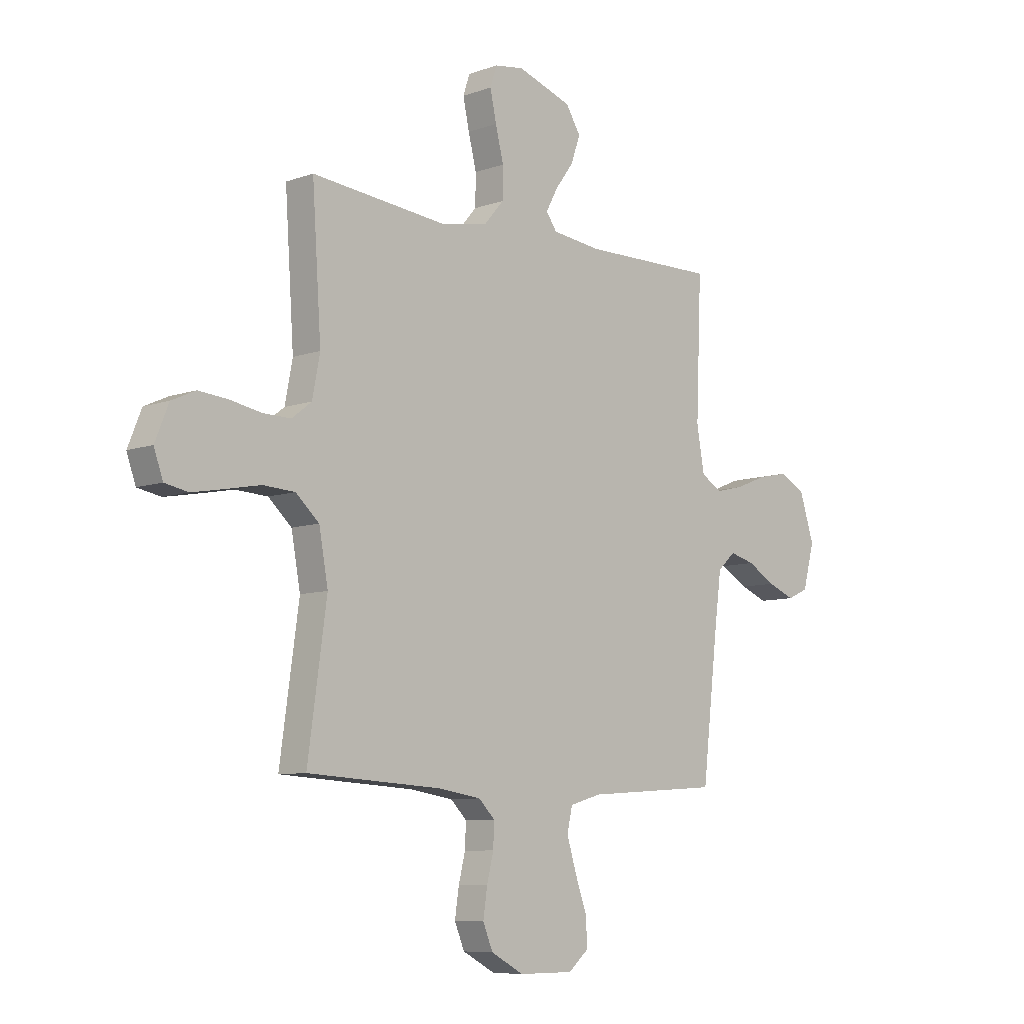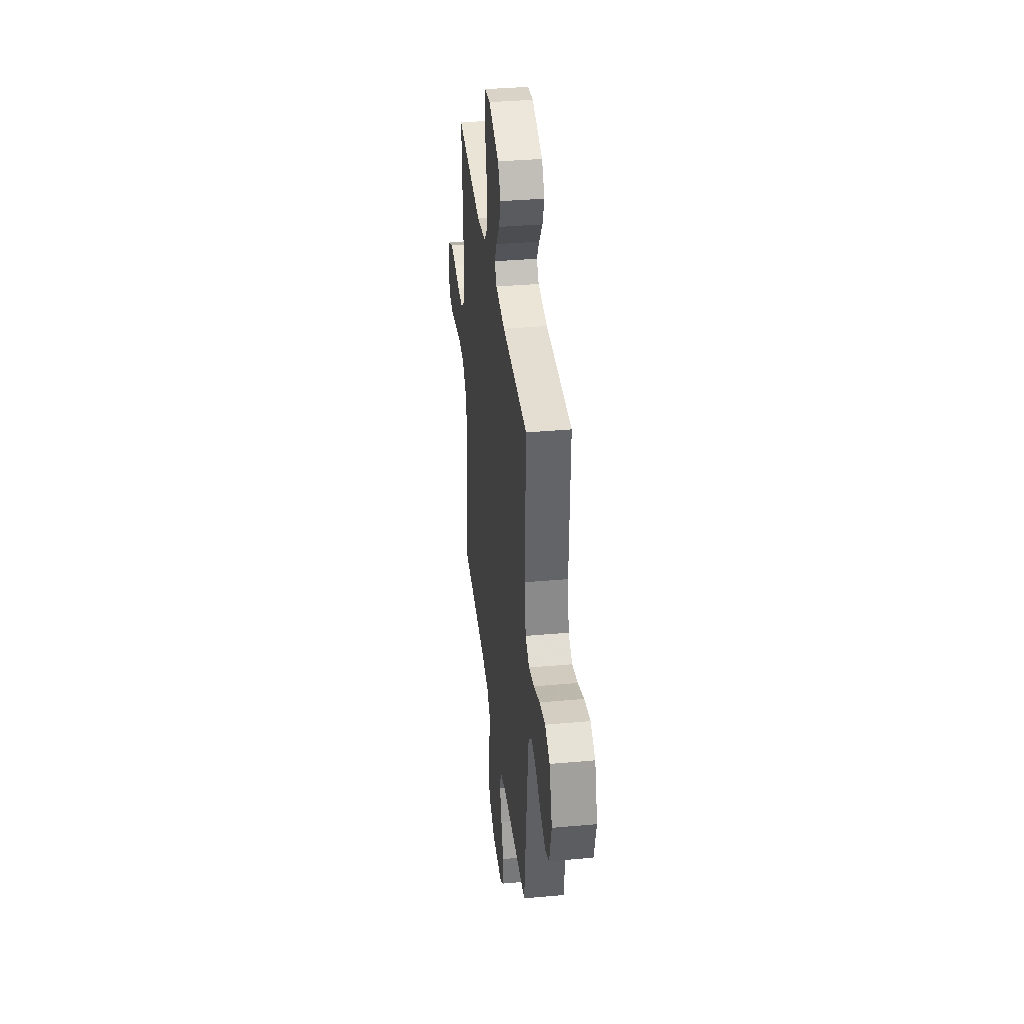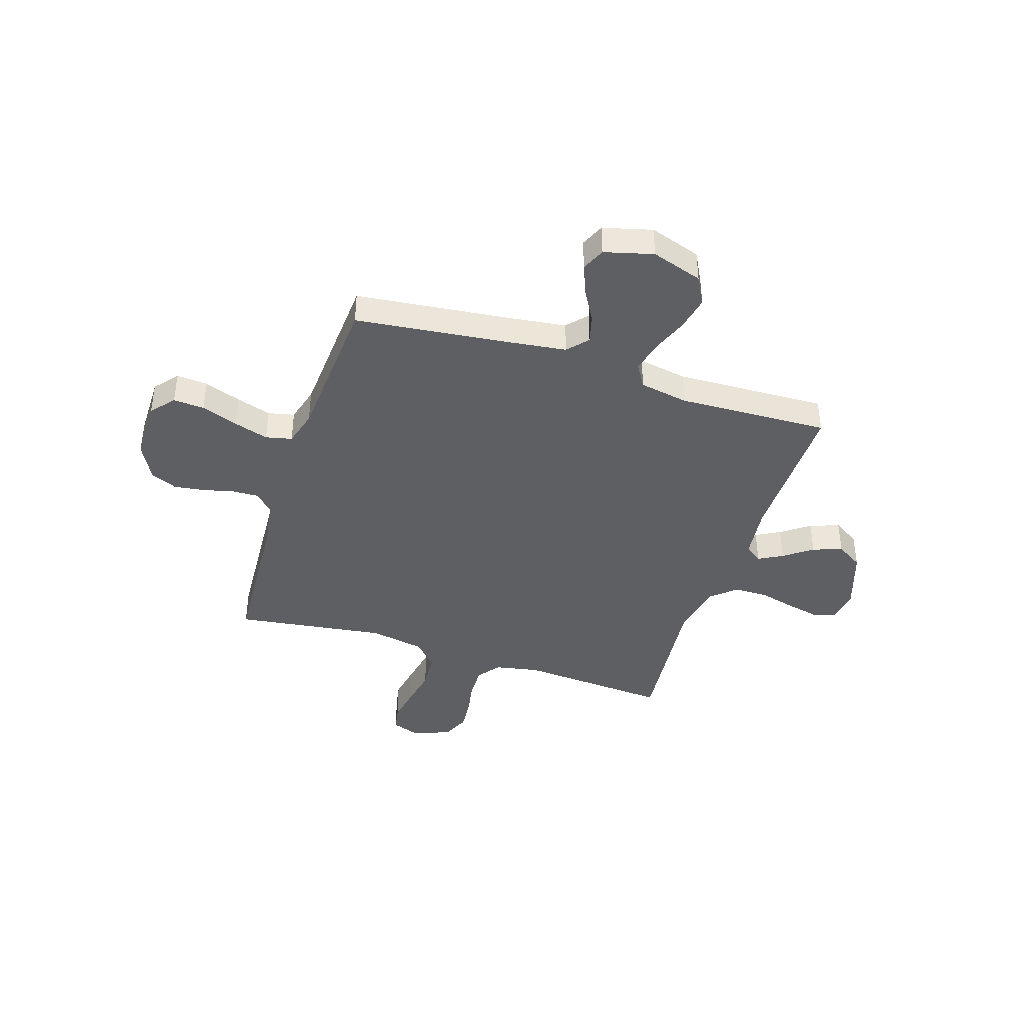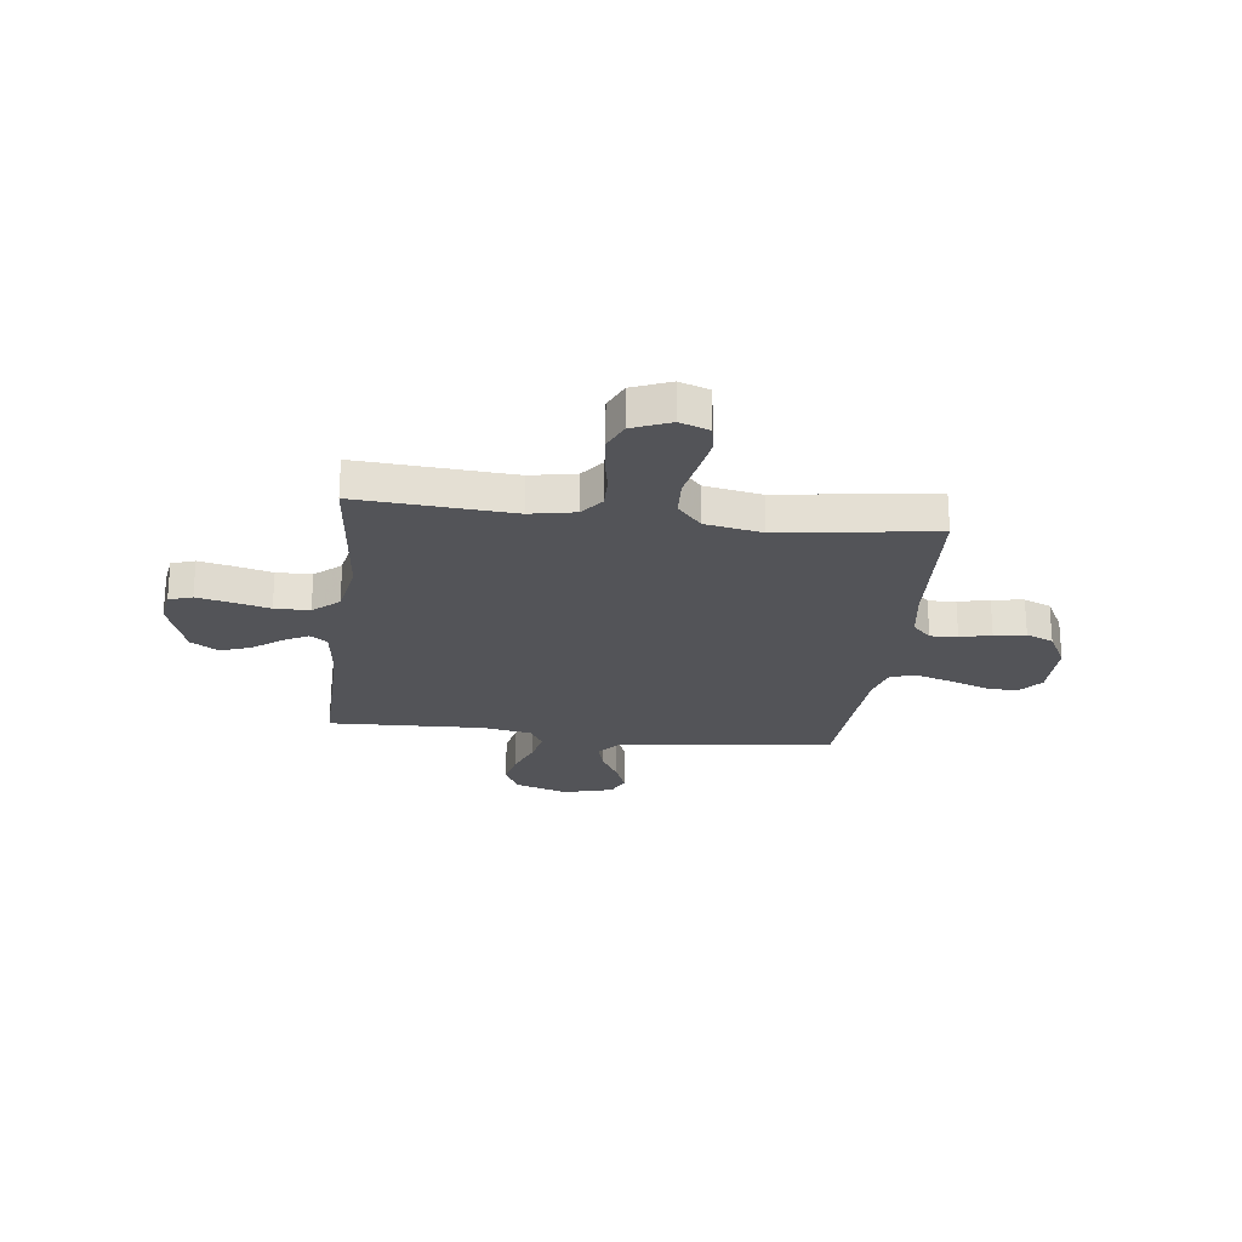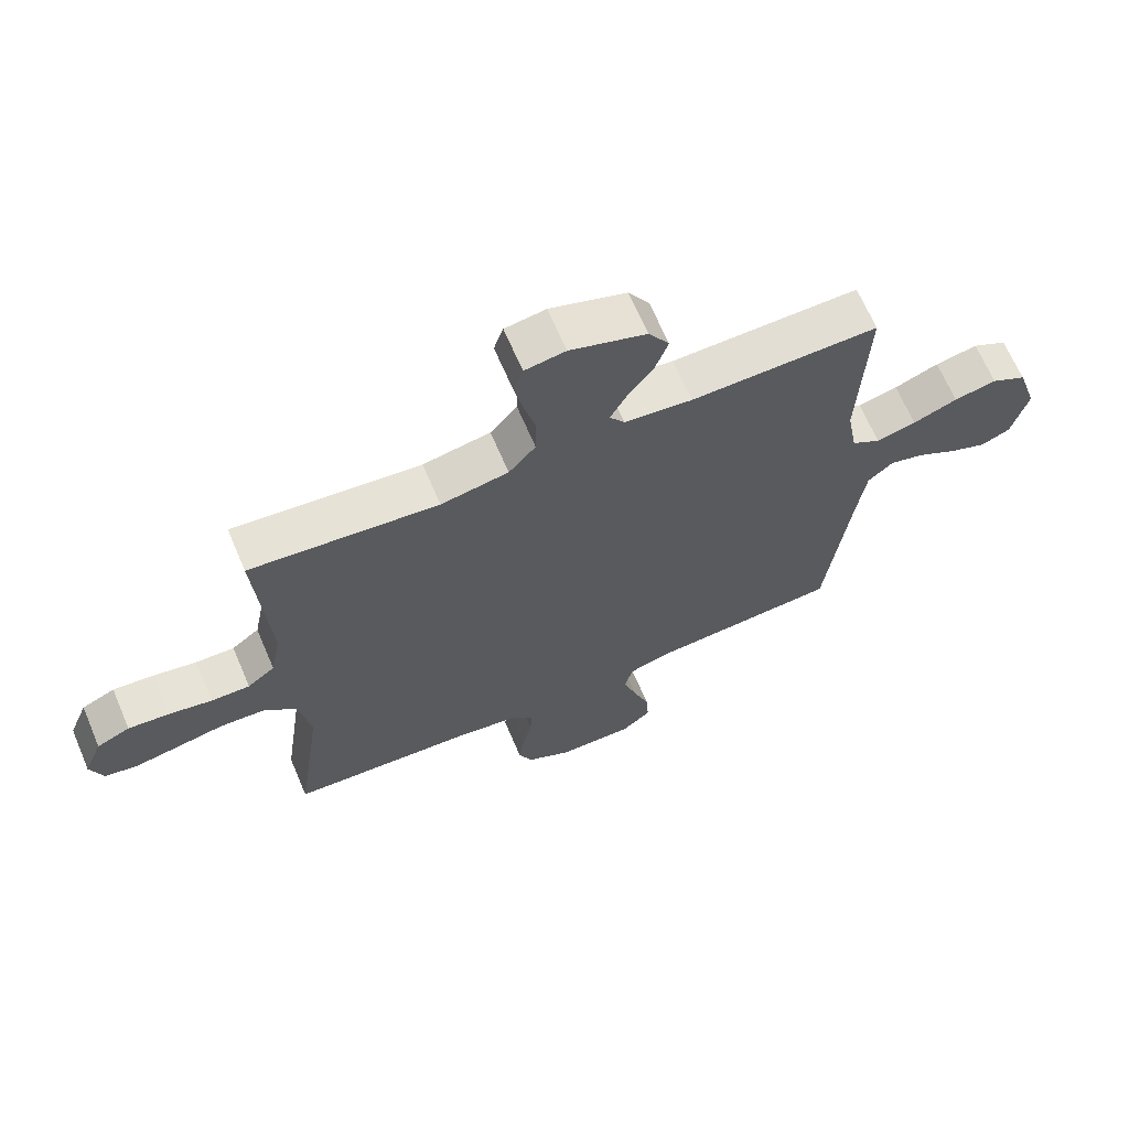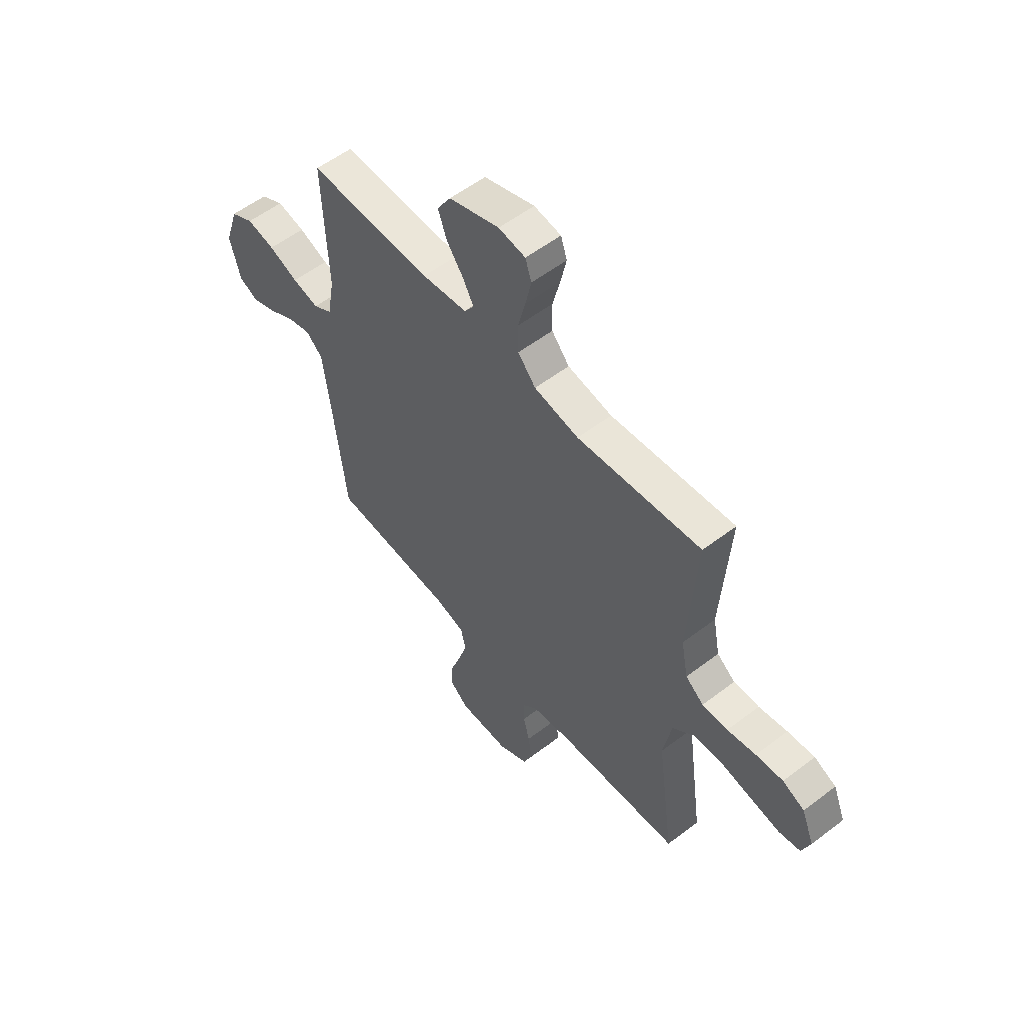
<metadata>
{"format":"obj","ext":"obj","renderer":"f3d","projection":"perspective","resolution":1024,"background":"white","views":[{"elev":-8.1,"azim":134.5,"up":"+Z"},{"elev":36.8,"azim":-96.6,"up":"+Z"},{"elev":-41.1,"azim":-107.9,"up":"+Y"},{"elev":-23.6,"azim":83.0,"up":"+Y"},{"elev":66.7,"azim":156.9,"up":"+Z"},{"elev":55.9,"azim":51.3,"up":"+Z"}]}
</metadata>
<code>
v 0.5 0.07 0.5
v 0.48 0.07 0.2
v 0.497 0.07 0.112
v 0.541 0.07 0.078
v 0.603 0.07 0.079
v 0.672 0.07 0.092
v 0.738 0.07 0.098
v 0.791 0.07 0.074
v 0.821 0.07 0
v 0.801 0.07 -0.057
v 0.749 0.07 -0.067
v 0.678 0.07 -0.054
v 0.601 0.07 -0.039
v 0.53 0.07 -0.043
v 0.478 0.07 -0.09
v 0.458 0.07 -0.2
v 0.5 0.07 -0.5
v 0.2 0.07 -0.518
v 0.105 0.07 -0.533
v 0.069 0.07 -0.569
v 0.071 0.07 -0.622
v 0.086 0.07 -0.682
v 0.095 0.07 -0.743
v 0.073 0.07 -0.796
v 0 0.07 -0.835
v -0.122 0.07 -0.835
v -0.168 0.07 -0.796
v -0.164 0.07 -0.734
v -0.138 0.07 -0.661
v -0.117 0.07 -0.592
v -0.129 0.07 -0.54
v -0.2 0.07 -0.52
v -0.5 0.07 -0.5
v -0.535 0.07 -0.2
v -0.551 0.07 -0.079
v -0.591 0.07 -0.043
v -0.647 0.07 -0.058
v -0.71 0.07 -0.094
v -0.77 0.07 -0.118
v -0.817 0.07 -0.097
v -0.843 0.07 0
v -0.81 0.07 0.102
v -0.754 0.07 0.132
v -0.686 0.07 0.118
v -0.615 0.07 0.09
v -0.551 0.07 0.075
v -0.505 0.07 0.103
v -0.488 0.07 0.2
v -0.5 0.07 0.5
v -0.2 0.07 0.496
v -0.091 0.07 0.509
v -0.067 0.07 0.543
v -0.093 0.07 0.591
v -0.134 0.07 0.647
v -0.155 0.07 0.706
v -0.122 0.07 0.759
v 0 0.07 0.8
v 0.065 0.07 0.79
v 0.08 0.07 0.745
v 0.066 0.07 0.68
v 0.048 0.07 0.608
v 0.049 0.07 0.54
v 0.092 0.07 0.49
v 0.2 0.07 0.47
v 0.5 0 0.5
v 0.48 0 0.2
v 0.497 0 0.112
v 0.541 0 0.078
v 0.603 0 0.079
v 0.672 0 0.092
v 0.738 0 0.098
v 0.791 0 0.074
v 0.821 0 0
v 0.801 0 -0.057
v 0.749 0 -0.067
v 0.678 0 -0.054
v 0.601 0 -0.039
v 0.53 0 -0.043
v 0.478 0 -0.09
v 0.458 0 -0.2
v 0.5 0 -0.5
v 0.2 0 -0.518
v 0.105 0 -0.533
v 0.069 0 -0.569
v 0.071 0 -0.622
v 0.086 0 -0.682
v 0.095 0 -0.743
v 0.073 0 -0.796
v 0 0 -0.835
v -0.122 0 -0.835
v -0.168 0 -0.796
v -0.164 0 -0.734
v -0.138 0 -0.661
v -0.117 0 -0.592
v -0.129 0 -0.54
v -0.2 0 -0.52
v -0.5 0 -0.5
v -0.535 0 -0.2
v -0.551 0 -0.079
v -0.591 0 -0.043
v -0.647 0 -0.058
v -0.71 0 -0.094
v -0.77 0 -0.118
v -0.817 0 -0.097
v -0.843 0 0
v -0.81 0 0.102
v -0.754 0 0.132
v -0.686 0 0.118
v -0.615 0 0.09
v -0.551 0 0.075
v -0.505 0 0.103
v -0.488 0 0.2
v -0.5 0 0.5
v -0.2 0 0.496
v -0.091 0 0.509
v -0.067 0 0.543
v -0.093 0 0.591
v -0.134 0 0.647
v -0.155 0 0.706
v -0.122 0 0.759
v 0 0 0.8
v 0.065 0 0.79
v 0.08 0 0.745
v 0.066 0 0.68
v 0.048 0 0.608
v 0.049 0 0.54
v 0.092 0 0.49
v 0.2 0 0.47
f 59 60 61
f 58 59 61
f 57 58 61
f 56 57 61
f 55 56 61
f 54 55 61
f 53 54 61
f 52 53 61 62
f 51 52 62 63
f 48 49 50
f 51 63 64
f 50 51 64
f 48 50 64
f 47 48 64
f 43 44 45
f 42 43 45
f 41 42 45
f 40 41 45
f 39 40 45
f 38 39 45
f 37 38 45
f 36 37 45 46
f 64 1 2
f 47 64 2
f 46 47 2
f 36 46 2
f 35 36 2
f 27 28 29
f 26 27 29
f 25 26 29
f 24 25 29
f 23 24 29
f 22 23 29
f 21 22 29
f 20 21 29 30
f 19 20 30 31
f 16 17 18
f 19 31 32
f 18 19 32
f 16 18 32
f 15 16 32
f 11 12 13
f 10 11 13
f 9 10 13
f 8 9 13
f 7 8 13
f 6 7 13
f 5 6 13
f 4 5 13 14
f 32 33 34
f 15 32 34
f 14 15 34
f 4 14 34
f 3 4 34
f 2 3 34 35
f 125 124 123
f 125 123 122
f 125 122 121
f 125 121 120
f 125 120 119
f 125 119 118
f 125 118 117
f 126 125 117 116
f 127 126 116 115
f 114 113 112
f 128 127 115
f 128 115 114
f 128 114 112
f 128 112 111
f 109 108 107
f 109 107 106
f 109 106 105
f 109 105 104
f 109 104 103
f 109 103 102
f 109 102 101
f 110 109 101 100
f 66 65 128
f 66 128 111
f 66 111 110
f 66 110 100
f 66 100 99
f 93 92 91
f 93 91 90
f 93 90 89
f 93 89 88
f 93 88 87
f 93 87 86
f 93 86 85
f 94 93 85 84
f 95 94 84 83
f 82 81 80
f 96 95 83
f 96 83 82
f 96 82 80
f 96 80 79
f 77 76 75
f 77 75 74
f 77 74 73
f 77 73 72
f 77 72 71
f 77 71 70
f 77 70 69
f 78 77 69 68
f 98 97 96
f 98 96 79
f 98 79 78
f 98 78 68
f 98 68 67
f 99 98 67 66
f 1 65 66 2
f 2 66 67 3
f 3 67 68 4
f 4 68 69 5
f 5 69 70 6
f 6 70 71 7
f 7 71 72 8
f 8 72 73 9
f 9 73 74 10
f 10 74 75 11
f 11 75 76 12
f 12 76 77 13
f 13 77 78 14
f 14 78 79 15
f 15 79 80 16
f 16 80 81 17
f 17 81 82 18
f 18 82 83 19
f 19 83 84 20
f 20 84 85 21
f 21 85 86 22
f 22 86 87 23
f 23 87 88 24
f 24 88 89 25
f 25 89 90 26
f 26 90 91 27
f 27 91 92 28
f 28 92 93 29
f 29 93 94 30
f 30 94 95 31
f 31 95 96 32
f 32 96 97 33
f 33 97 98 34
f 34 98 99 35
f 35 99 100 36
f 36 100 101 37
f 37 101 102 38
f 38 102 103 39
f 39 103 104 40
f 40 104 105 41
f 41 105 106 42
f 42 106 107 43
f 43 107 108 44
f 44 108 109 45
f 45 109 110 46
f 46 110 111 47
f 47 111 112 48
f 48 112 113 49
f 49 113 114 50
f 50 114 115 51
f 51 115 116 52
f 52 116 117 53
f 53 117 118 54
f 54 118 119 55
f 55 119 120 56
f 56 120 121 57
f 57 121 122 58
f 58 122 123 59
f 59 123 124 60
f 60 124 125 61
f 61 125 126 62
f 62 126 127 63
f 63 127 128 64
f 64 128 65 1

</code>
